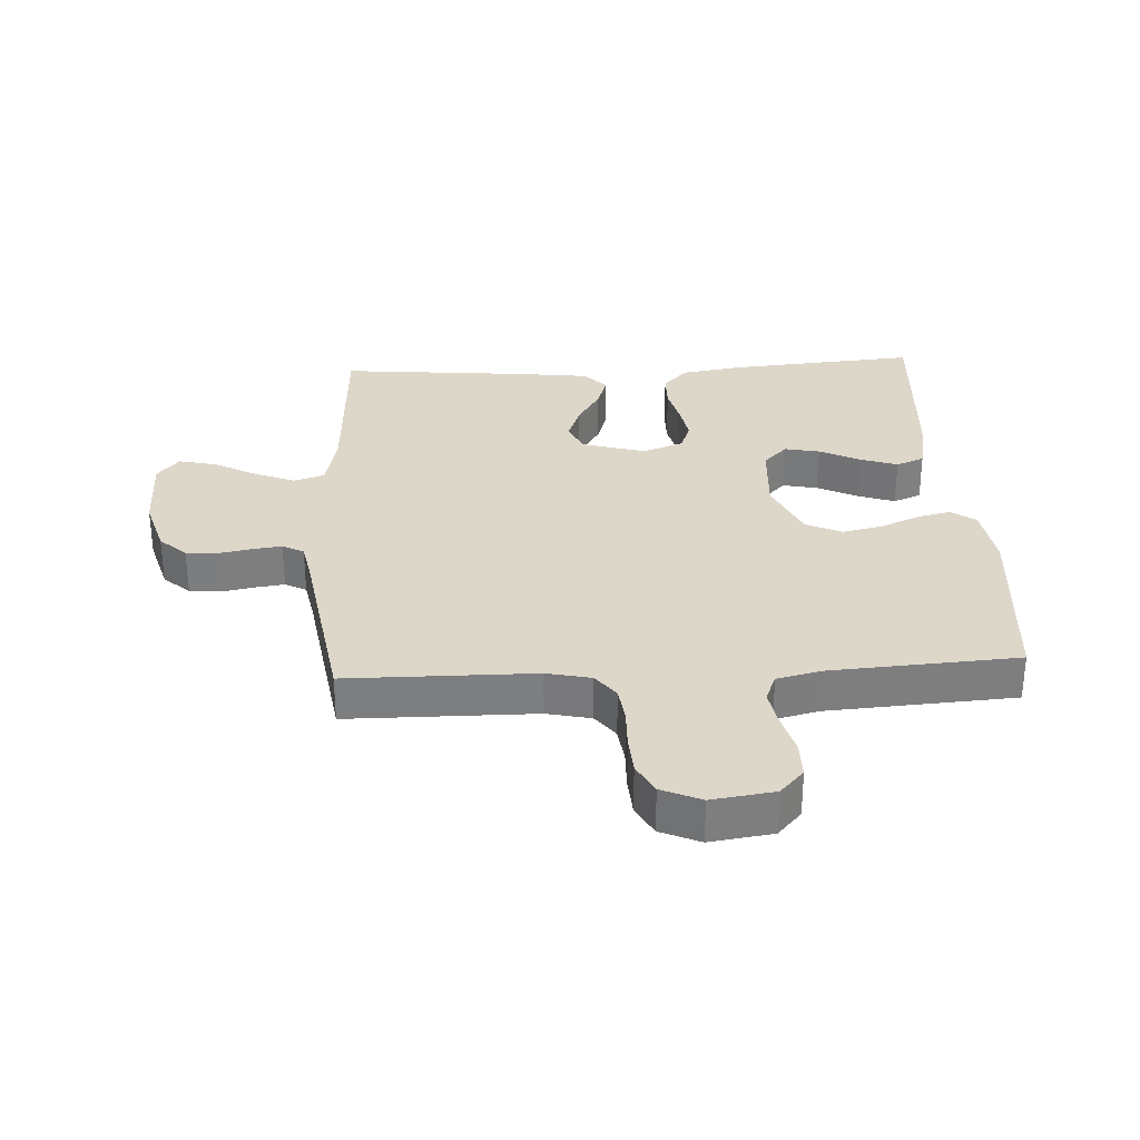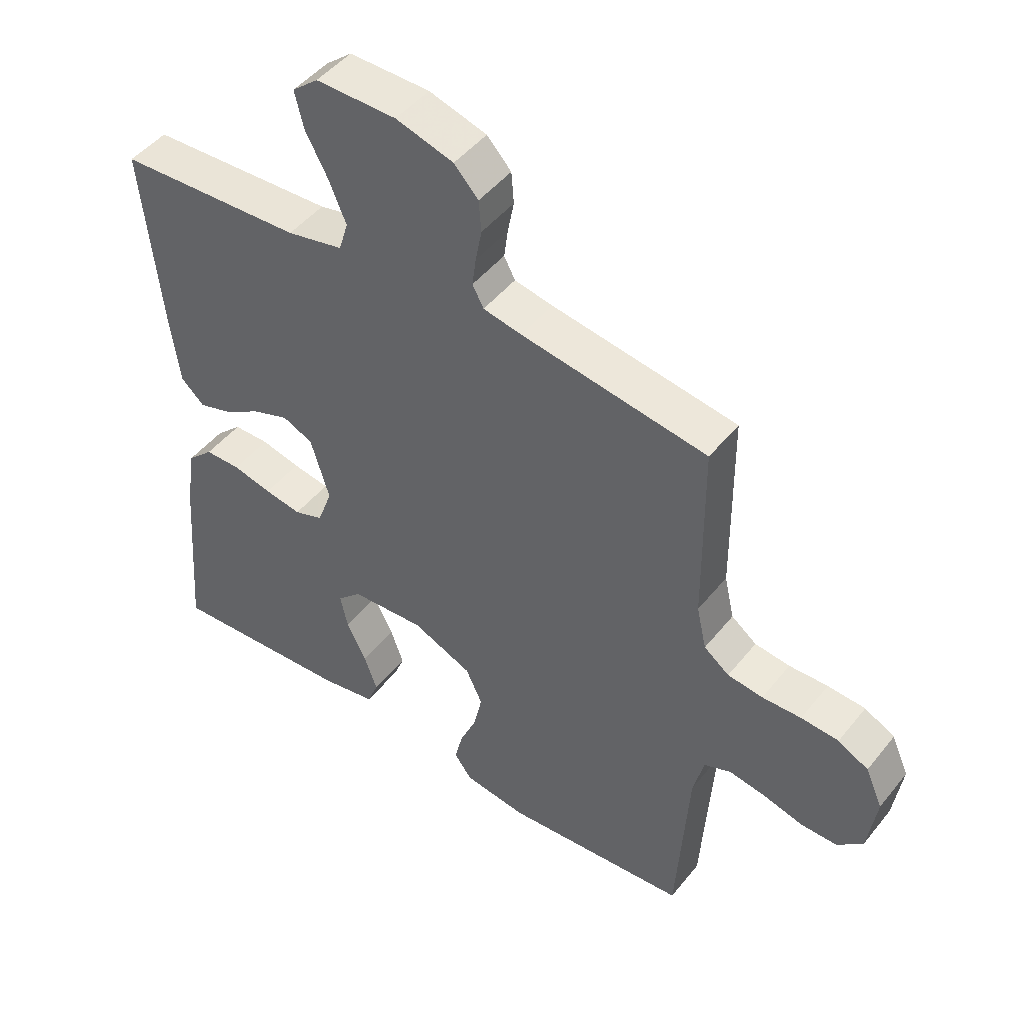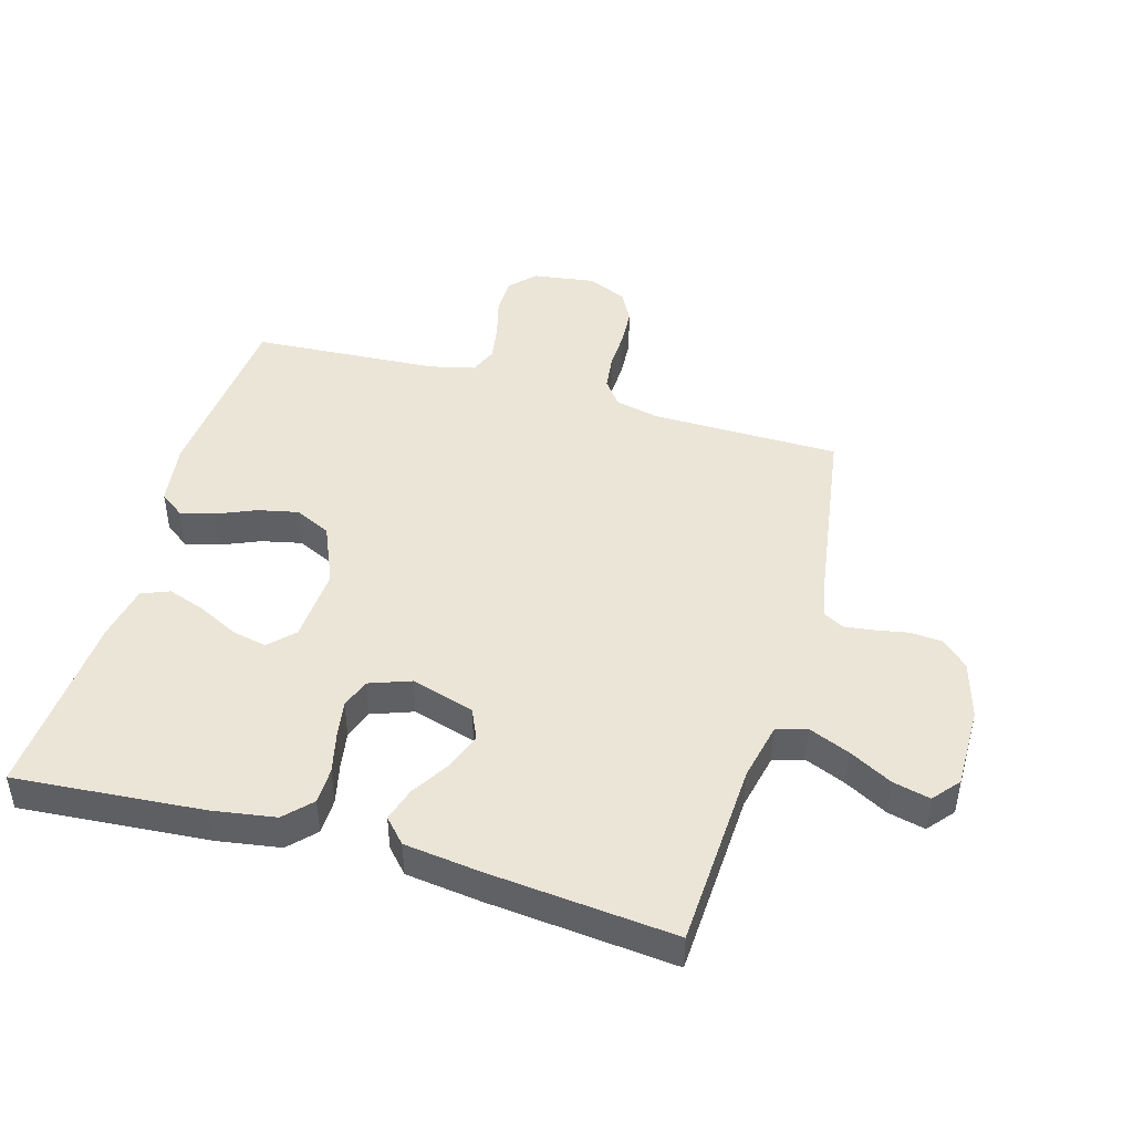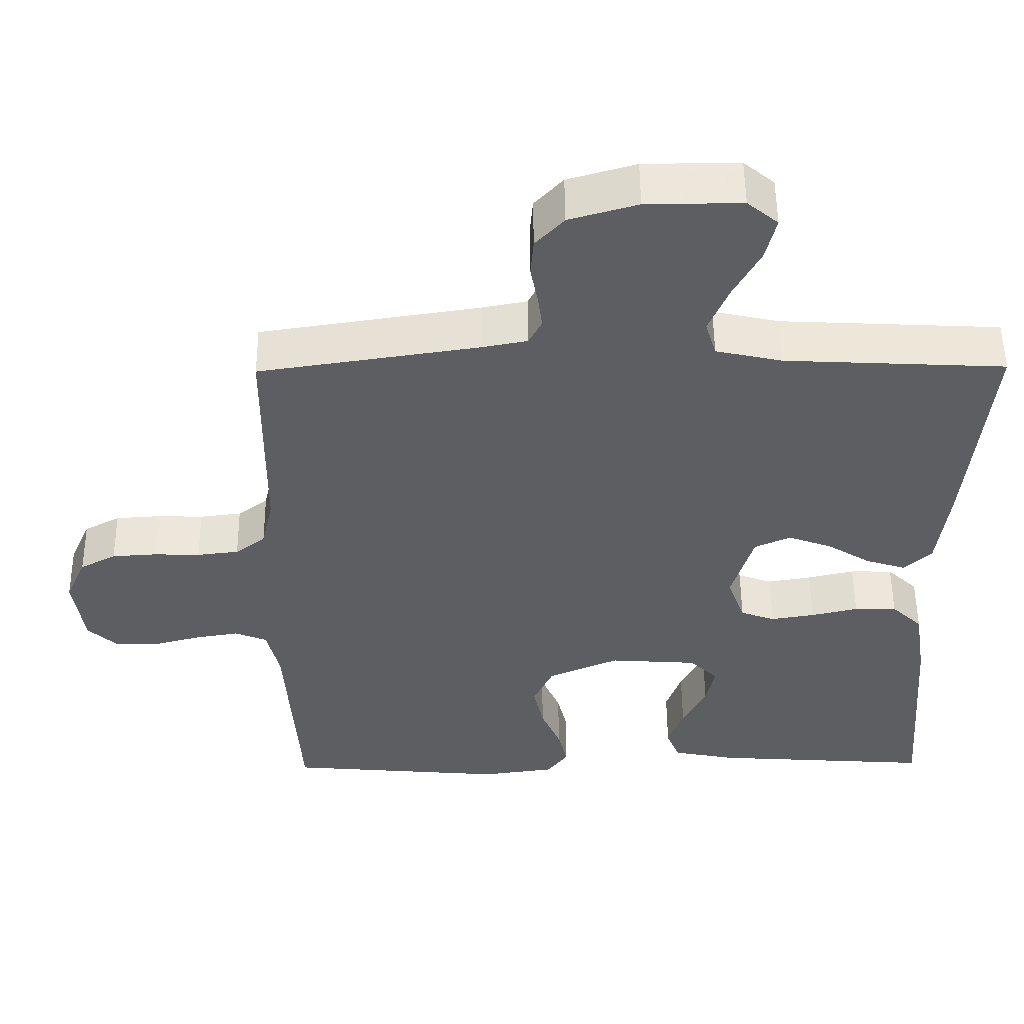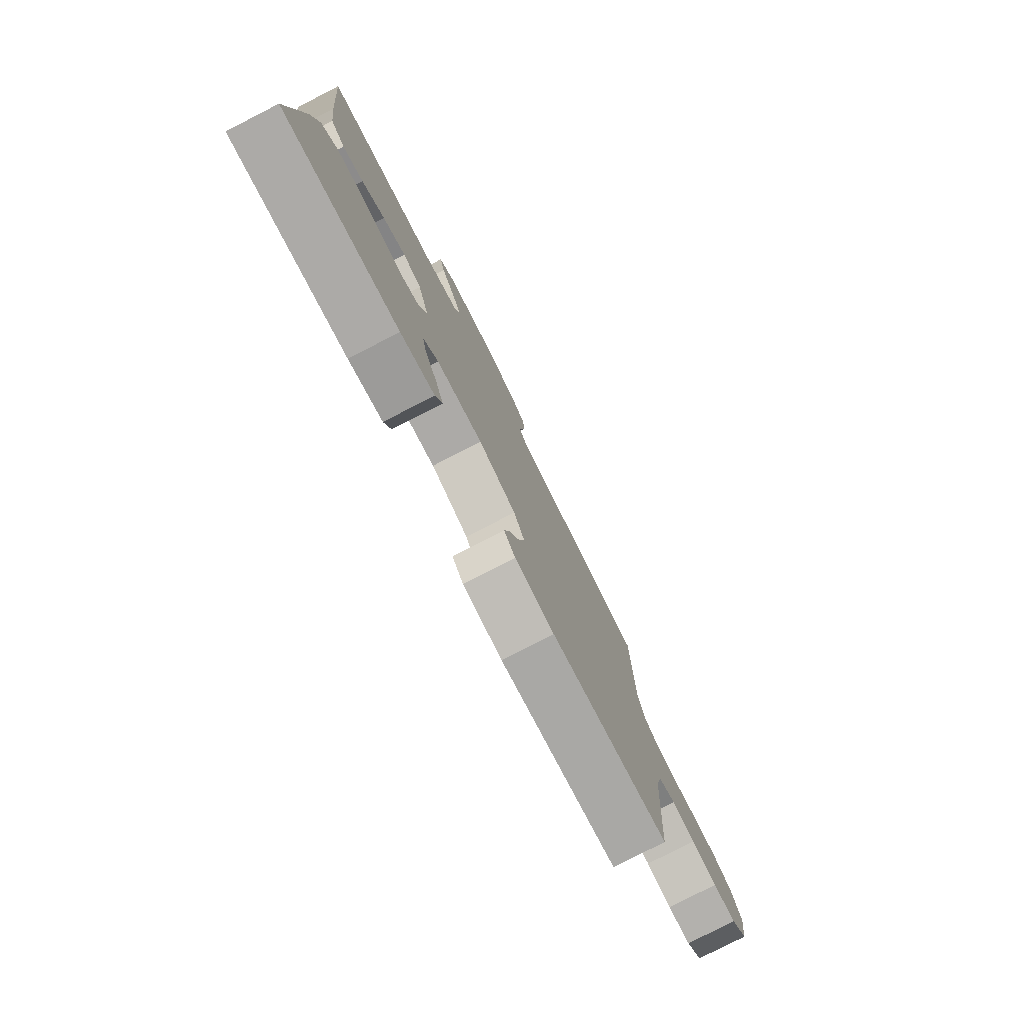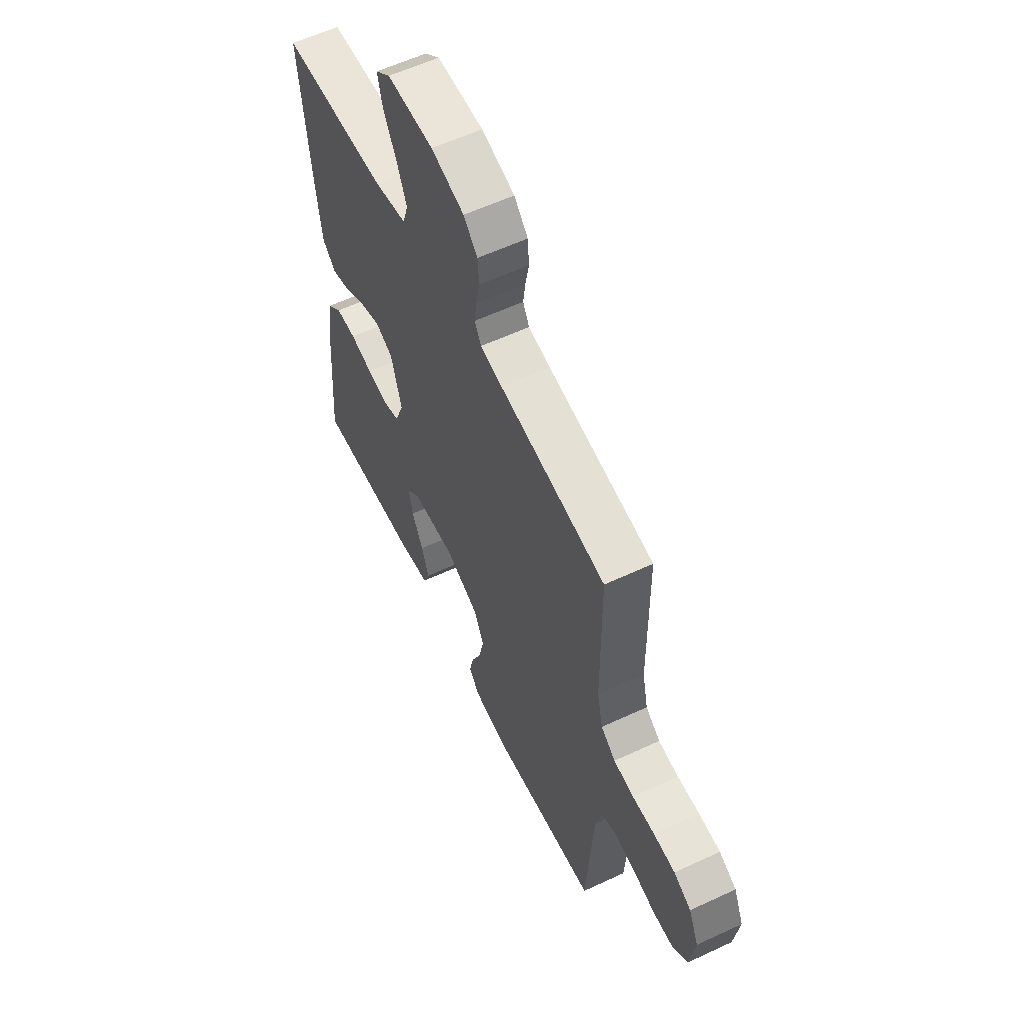
<metadata>
{"format":"obj","ext":"obj","renderer":"f3d","projection":"perspective","resolution":1024,"background":"white","views":[{"elev":30.9,"azim":86.8,"up":"+Y"},{"elev":47.4,"azim":36.6,"up":"+Z"},{"elev":45.7,"azim":-73.9,"up":"+Y"},{"elev":52.6,"azim":179.5,"up":"+Z"},{"elev":-79.2,"azim":-62.9,"up":"+Z"},{"elev":58.9,"azim":64.3,"up":"+Z"}]}
</metadata>
<code>
v -0.5 0.07 -0.5
v -0.476 0.07 -0.2
v -0.46 0.07 -0.099
v -0.418 0.07 -0.059
v -0.36 0.07 -0.058
v -0.296 0.07 -0.073
v -0.236 0.07 -0.083
v -0.189 0.07 -0.066
v -0.165 0.07 0
v -0.195 0.07 0.101
v -0.244 0.07 0.123
v -0.304 0.07 0.101
v -0.364 0.07 0.064
v -0.418 0.07 0.047
v -0.456 0.07 0.082
v -0.471 0.07 0.2
v -0.5 0.07 0.5
v -0.2 0.07 0.515
v -0.109 0.07 0.535
v -0.094 0.07 0.584
v -0.121 0.07 0.649
v -0.158 0.07 0.718
v -0.172 0.07 0.777
v -0.13 0.07 0.812
v 0 0.07 0.811
v 0.093 0.07 0.784
v 0.132 0.07 0.742
v 0.136 0.07 0.691
v 0.126 0.07 0.638
v 0.12 0.07 0.592
v 0.138 0.07 0.558
v 0.2 0.07 0.546
v 0.5 0.07 0.5
v 0.503 0.07 0.2
v 0.519 0.07 0.129
v 0.56 0.07 0.098
v 0.617 0.07 0.091
v 0.68 0.07 0.093
v 0.741 0.07 0.089
v 0.79 0.07 0.063
v 0.818 0.07 0
v 0.804 0.07 -0.1
v 0.763 0.07 -0.138
v 0.704 0.07 -0.138
v 0.64 0.07 -0.121
v 0.58 0.07 -0.111
v 0.536 0.07 -0.129
v 0.519 0.07 -0.2
v 0.5 0.07 -0.5
v 0.2 0.07 -0.526
v 0.099 0.07 -0.512
v 0.07 0.07 -0.473
v 0.083 0.07 -0.419
v 0.11 0.07 -0.356
v 0.124 0.07 -0.292
v 0.097 0.07 -0.234
v 0 0.07 -0.192
v -0.12 0.07 -0.2
v -0.159 0.07 -0.238
v -0.147 0.07 -0.294
v -0.115 0.07 -0.358
v -0.094 0.07 -0.418
v -0.112 0.07 -0.463
v -0.2 0.07 -0.48
v -0.5 0 -0.5
v -0.476 0 -0.2
v -0.46 0 -0.099
v -0.418 0 -0.059
v -0.36 0 -0.058
v -0.296 0 -0.073
v -0.236 0 -0.083
v -0.189 0 -0.066
v -0.165 0 0
v -0.195 0 0.101
v -0.244 0 0.123
v -0.304 0 0.101
v -0.364 0 0.064
v -0.418 0 0.047
v -0.456 0 0.082
v -0.471 0 0.2
v -0.5 0 0.5
v -0.2 0 0.515
v -0.109 0 0.535
v -0.094 0 0.584
v -0.121 0 0.649
v -0.158 0 0.718
v -0.172 0 0.777
v -0.13 0 0.812
v 0 0 0.811
v 0.093 0 0.784
v 0.132 0 0.742
v 0.136 0 0.691
v 0.126 0 0.638
v 0.12 0 0.592
v 0.138 0 0.558
v 0.2 0 0.546
v 0.5 0 0.5
v 0.503 0 0.2
v 0.519 0 0.129
v 0.56 0 0.098
v 0.617 0 0.091
v 0.68 0 0.093
v 0.741 0 0.089
v 0.79 0 0.063
v 0.818 0 0
v 0.804 0 -0.1
v 0.763 0 -0.138
v 0.704 0 -0.138
v 0.64 0 -0.121
v 0.58 0 -0.111
v 0.536 0 -0.129
v 0.519 0 -0.2
v 0.5 0 -0.5
v 0.2 0 -0.526
v 0.099 0 -0.512
v 0.07 0 -0.473
v 0.083 0 -0.419
v 0.11 0 -0.356
v 0.124 0 -0.292
v 0.097 0 -0.234
v 0 0 -0.192
v -0.12 0 -0.2
v -0.159 0 -0.238
v -0.147 0 -0.294
v -0.115 0 -0.358
v -0.094 0 -0.418
v -0.112 0 -0.463
v -0.2 0 -0.48
f 60 61 62 63
f 59 60 63 64
f 51 52 53 54
f 51 54 55
f 48 49 50 51
f 47 48 51 55
f 46 47 55 56
f 42 43 44 45
f 42 45 46
f 41 42 46
f 37 38 39 40
f 36 37 40 41
f 32 33 34
f 31 32 34 35
f 26 27 28 29
f 26 29 30
f 25 26 30
f 24 25 30 31
f 21 22 23 24
f 20 21 24 31
f 15 16 17 18
f 15 18 19
f 12 13 14 15
f 11 12 15 19
f 10 11 19
f 9 10 19 20
f 3 4 5 6
f 3 6 7
f 2 3 7
f 59 64 1 2
f 58 59 2 7
f 57 58 7 8
f 56 57 8 9
f 36 41 46 56
f 35 36 56 9
f 9 20 31 35
f 127 126 125 124
f 128 127 124 123
f 118 117 116 115
f 119 118 115
f 115 114 113 112
f 119 115 112 111
f 120 119 111 110
f 109 108 107 106
f 110 109 106
f 110 106 105
f 104 103 102 101
f 105 104 101 100
f 98 97 96
f 99 98 96 95
f 93 92 91 90
f 94 93 90
f 94 90 89
f 95 94 89 88
f 88 87 86 85
f 95 88 85 84
f 82 81 80 79
f 83 82 79
f 79 78 77 76
f 83 79 76 75
f 83 75 74
f 84 83 74 73
f 70 69 68 67
f 71 70 67
f 71 67 66
f 66 65 128 123
f 71 66 123 122
f 72 71 122 121
f 73 72 121 120
f 120 110 105 100
f 73 120 100 99
f 99 95 84 73
f 1 65 66 2
f 2 66 67 3
f 3 67 68 4
f 4 68 69 5
f 5 69 70 6
f 6 70 71 7
f 7 71 72 8
f 8 72 73 9
f 9 73 74 10
f 10 74 75 11
f 11 75 76 12
f 12 76 77 13
f 13 77 78 14
f 14 78 79 15
f 15 79 80 16
f 16 80 81 17
f 17 81 82 18
f 18 82 83 19
f 19 83 84 20
f 20 84 85 21
f 21 85 86 22
f 22 86 87 23
f 23 87 88 24
f 24 88 89 25
f 25 89 90 26
f 26 90 91 27
f 27 91 92 28
f 28 92 93 29
f 29 93 94 30
f 30 94 95 31
f 31 95 96 32
f 32 96 97 33
f 33 97 98 34
f 34 98 99 35
f 35 99 100 36
f 36 100 101 37
f 37 101 102 38
f 38 102 103 39
f 39 103 104 40
f 40 104 105 41
f 41 105 106 42
f 42 106 107 43
f 43 107 108 44
f 44 108 109 45
f 45 109 110 46
f 46 110 111 47
f 47 111 112 48
f 48 112 113 49
f 49 113 114 50
f 50 114 115 51
f 51 115 116 52
f 52 116 117 53
f 53 117 118 54
f 54 118 119 55
f 55 119 120 56
f 56 120 121 57
f 57 121 122 58
f 58 122 123 59
f 59 123 124 60
f 60 124 125 61
f 61 125 126 62
f 62 126 127 63
f 63 127 128 64
f 64 128 65 1

</code>
